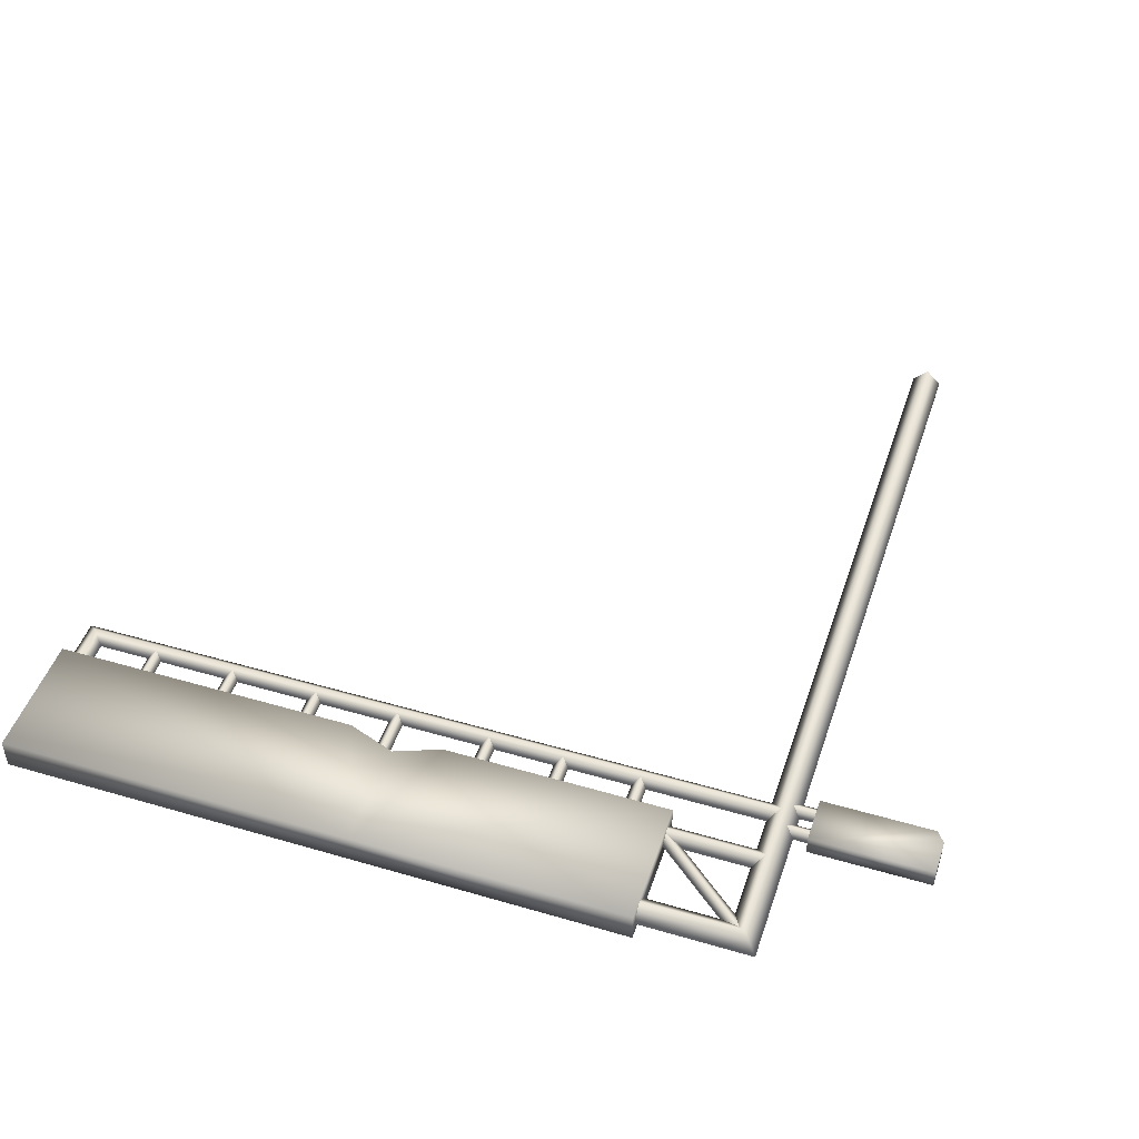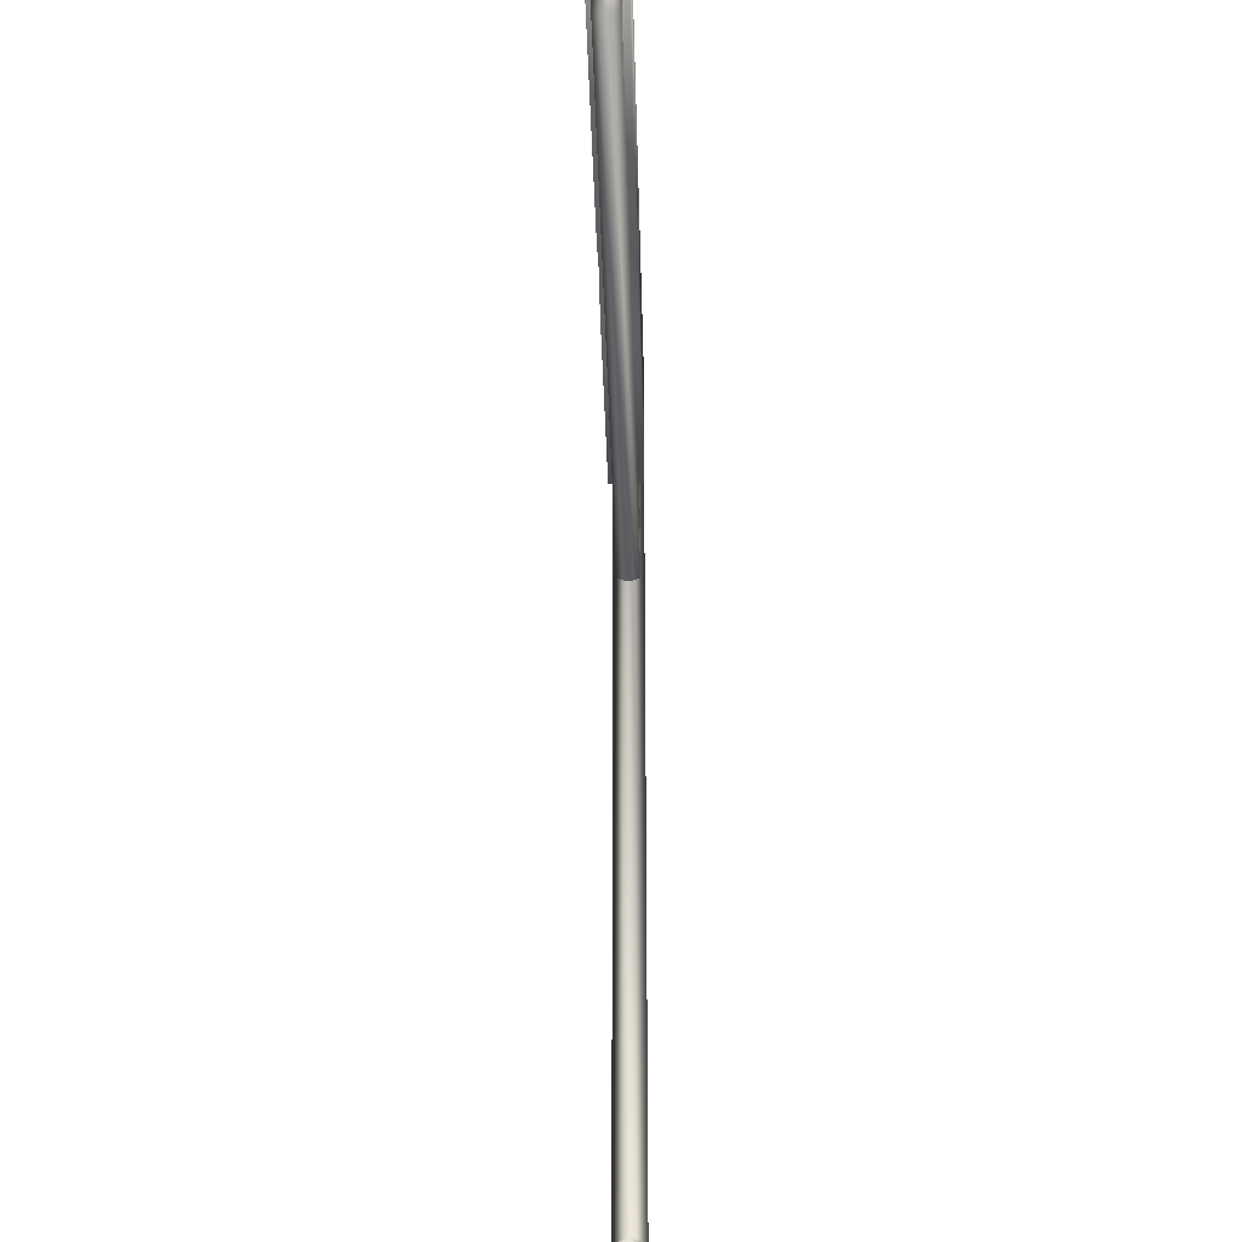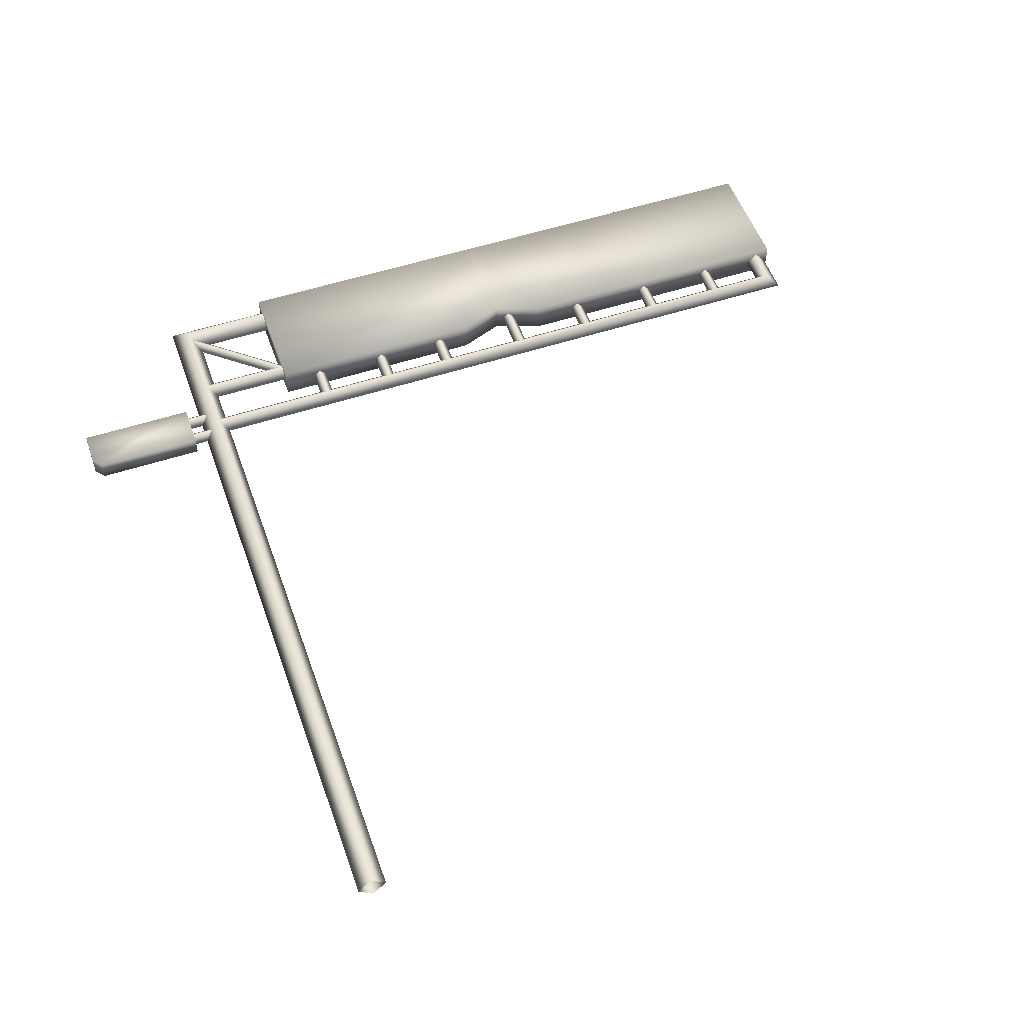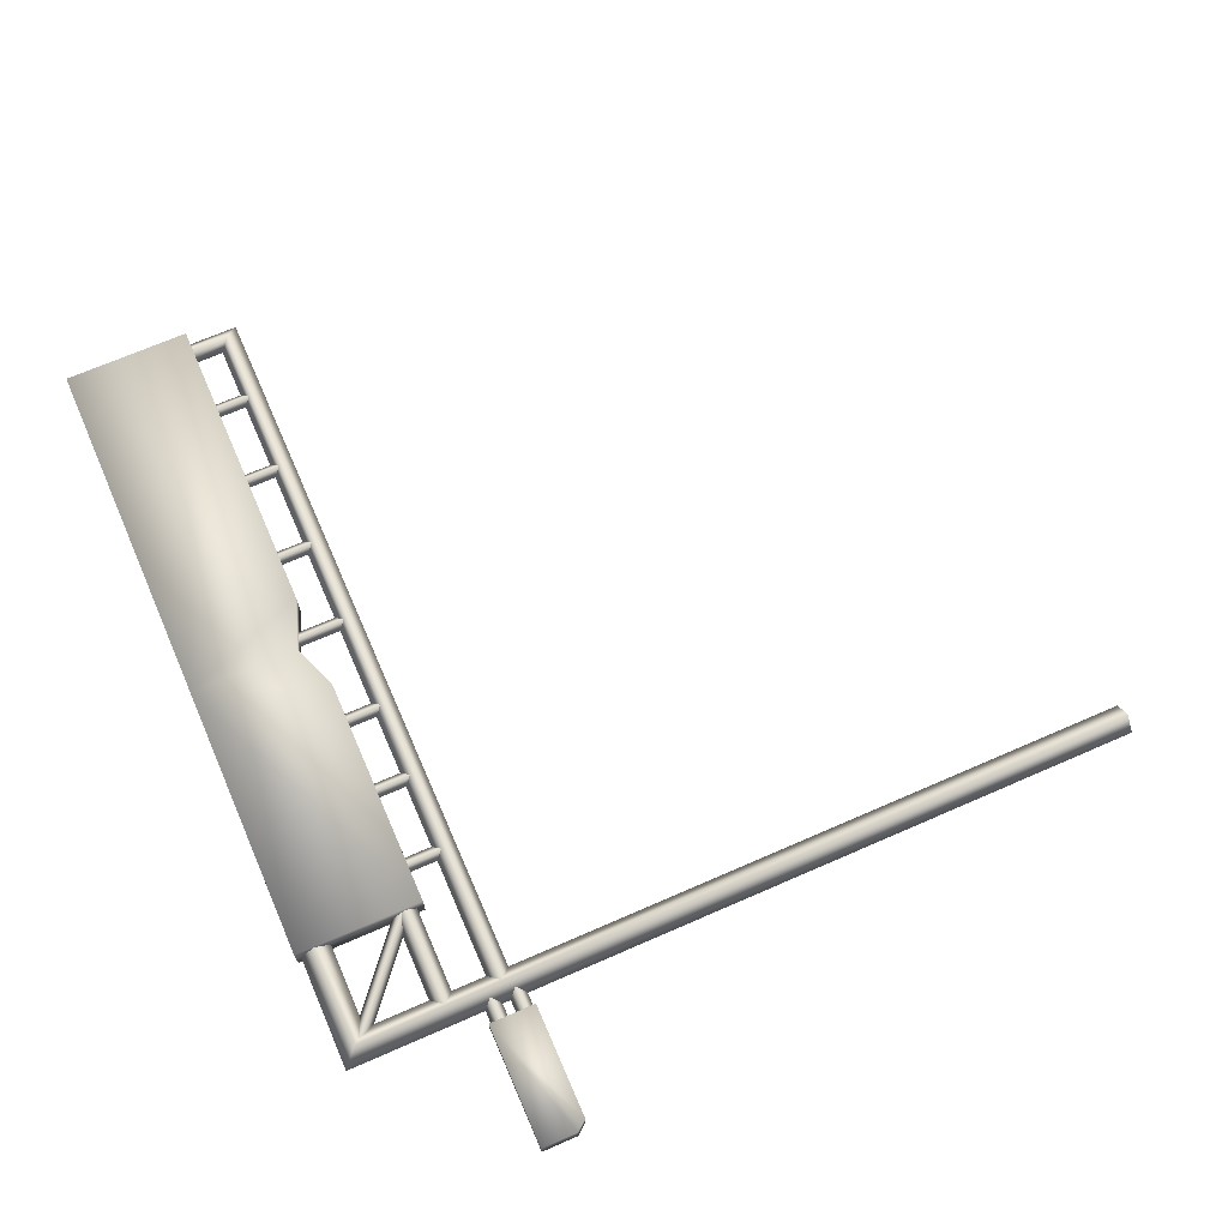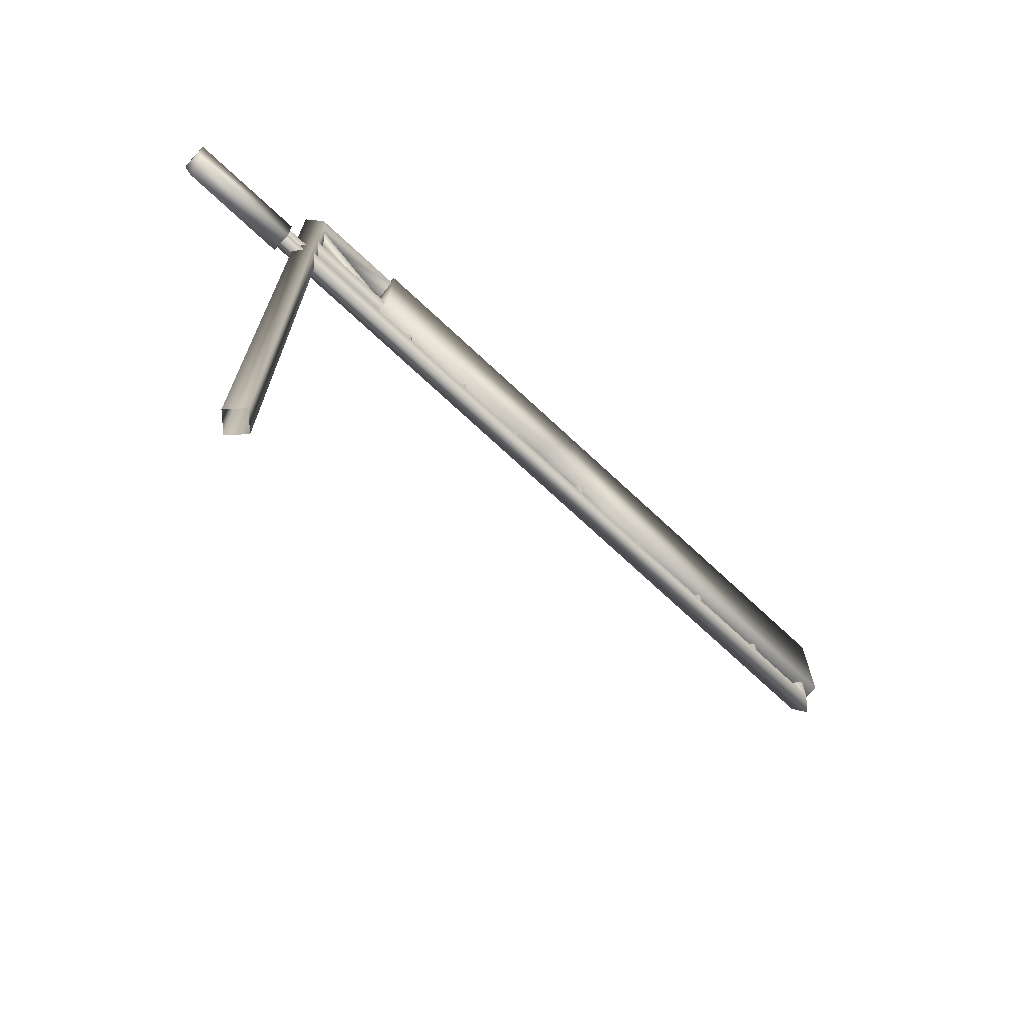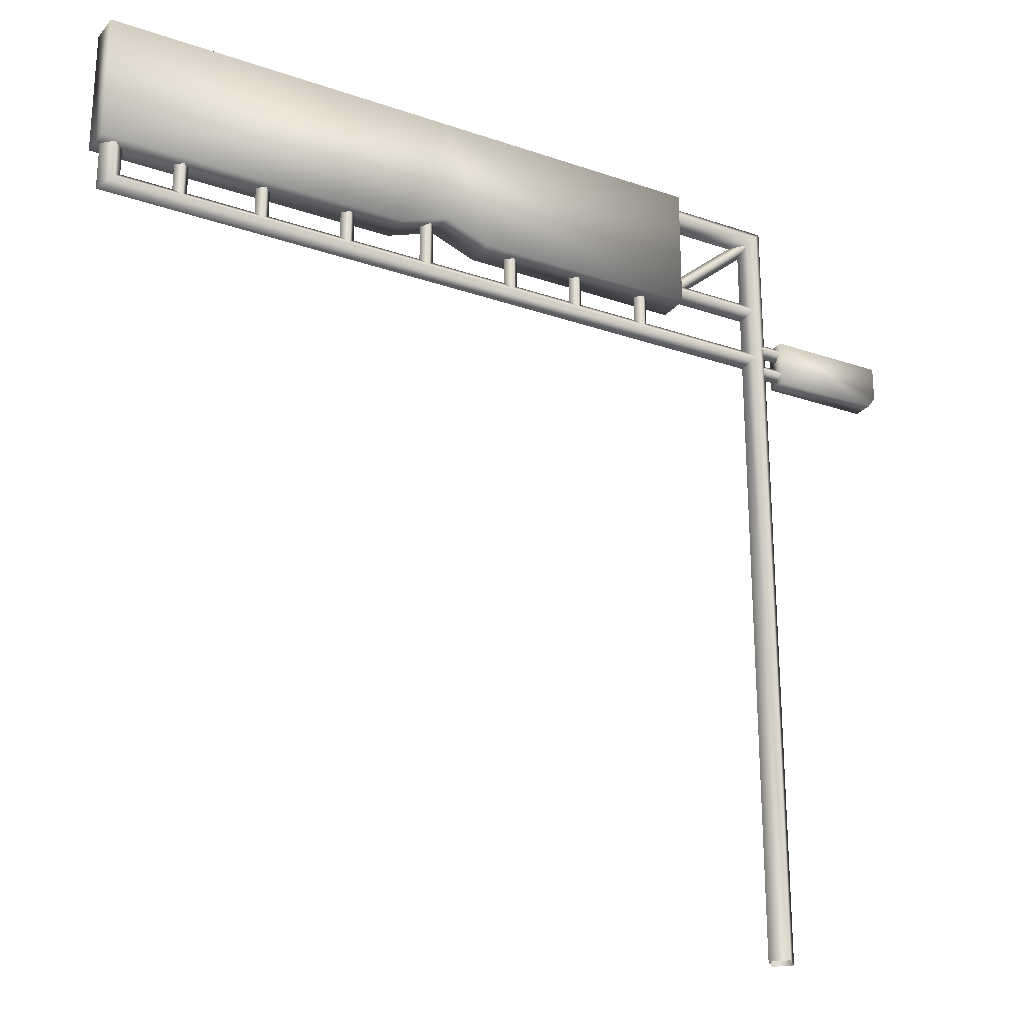
<metadata>
{"format":"obj","ext":"obj","renderer":"f3d","projection":"perspective","resolution":1024,"background":"white","views":[{"elev":47.2,"azim":-161.7,"up":"+Z"},{"elev":-33.5,"azim":91.4,"up":"+Y"},{"elev":53.1,"azim":-19.4,"up":"+Z"},{"elev":69.3,"azim":-113.6,"up":"+Z"},{"elev":-72.6,"azim":-43.0,"up":"+Y"},{"elev":-24.4,"azim":150.4,"up":"+Y"}]}
</metadata>
<code>
g fcbg_OuterRim_sign_01
v 2.354 5.057 0.1027
v 4.618 5.057 0.1027
v 4.618 4.263 0.1027
v 2.664 4.264 0.1027
v 2.354 4.374 0.1027
v 2.068 4.264 0.1027
v 0.6211 4.264 0.1027
v 0.6212 5.057 0.1027
v 0.6212 5.057 -0.1027
v 0.6211 4.264 -0.1027
v -0.1806 3.895 0.06488
v -0.8904 3.895 0.06488
v -0.1806 4.187 0.06488
v -0.9435 3.963 0.06488
v -0.9435 4.187 0.06488
v 4.618 4.263 0.1027
v 4.618 5.057 0.1027
v 4.618 5.057 -0.1027
v 4.618 4.263 -0.1027
v 2.354 5.057 0.1027
v 0.6212 5.057 0.1027
v 0.6212 5.057 -0.1027
v 2.354 5.057 -0.1027
v 4.618 5.057 0.1027
v 4.618 5.057 -0.1027
v 4.618 4.263 -0.1027
v 0.6211 4.264 -0.1027
v 2.664 4.264 -0.1027
v 4.618 4.263 0.1027
v 2.664 4.264 0.1027
v 2.354 4.374 -0.1027
v 2.354 4.374 0.1027
v 2.068 4.264 -0.1027
v 2.068 4.264 0.1027
v 0.6211 4.264 0.1027
v -4.292e-06 4.292e-06 -0.09241
v 0.09241 4.292e-06 4.292e-06
v 0.09241 4.843 4.292e-06
v -4.292e-06 4.936 -0.09241
v 0.6912 4.843 4.292e-06
v -0.09241 4.292e-06 4.292e-06
v 0.6912 4.936 -0.09241
v -0.09241 5.028 4.292e-06
v -4.292e-06 4.292e-06 0.09241
v 0.6912 5.028 4.292e-06
v -4.292e-06 4.936 0.09241
v 0.09241 4.292e-06 4.292e-06
v 0.6912 4.936 0.09241
v 0.09241 4.843 4.292e-06
v 0.6912 4.843 4.292e-06
v 4.52 4.34 0.06931
v 4.59 4.34 4.292e-06
v 4.59 3.954 4.292e-06
v 4.52 4.024 0.06931
v -0.004092 3.954 4.292e-06
v 4.451 4.34 4.292e-06
v -0.004092 4.024 0.06931
v 4.451 4.093 4.292e-06
v 4.52 4.34 -0.06931
v -0.004092 4.093 4.292e-06
v 4.52 4.024 -0.06931
v 4.59 4.34 4.292e-06
v -0.004092 4.024 -0.06931
v 4.59 3.954 4.292e-06
v -0.004092 3.954 4.292e-06
v -0.02913 4.067 4.292e-06
v -0.2031 4.12 -0.05292
v -0.2031 4.067 4.292e-06
v -0.02913 4.12 -0.05292
v -0.2031 4.173 4.292e-06
v -0.02913 4.173 4.292e-06
v -0.2031 4.12 0.05292
v -0.02913 4.12 0.05292
v -0.2031 4.067 4.292e-06
v -0.02913 4.067 4.292e-06
v -0.02913 3.911 4.292e-06
v -0.2031 3.964 -0.05292
v -0.2031 3.911 4.292e-06
v -0.02913 3.964 -0.05292
v -0.2031 4.017 4.292e-06
v -0.02913 4.017 4.292e-06
v -0.2031 3.964 0.05292
v -0.02913 3.964 0.05292
v -0.2031 3.911 4.292e-06
v -0.02913 3.911 4.292e-06
v 0.6484 4.307 4.292e-06
v -0.003815 4.377 -0.06931
v -0.003815 4.307 4.292e-06
v 0.6484 4.377 -0.06931
v -0.003815 4.446 4.292e-06
v 0.6484 4.446 4.292e-06
v -0.003815 4.377 0.06931
v 0.6484 4.377 0.06931
v -0.003815 4.307 4.292e-06
v 0.6484 4.307 4.292e-06
v 2.493 4.389 4.292e-06
v 2.447 4.032 -0.0462
v 2.493 4.032 4.292e-06
v 2.447 4.389 -0.0462
v 2.401 4.032 4.292e-06
v 2.401 4.389 4.292e-06
v 2.447 4.032 0.0462
v 2.447 4.389 0.0462
v 2.493 4.032 4.292e-06
v 2.493 4.389 4.292e-06
v 4.127 4.291 4.292e-06
v 4.081 4.032 -0.0462
v 4.127 4.032 4.292e-06
v 4.081 4.291 -0.0462
v 4.034 4.032 4.292e-06
v 4.034 4.291 4.292e-06
v 4.081 4.032 0.04621
v 4.081 4.291 0.04621
v 4.127 4.032 4.292e-06
v 4.127 4.291 4.292e-06
v 3.601 4.291 4.292e-06
v 3.555 4.032 -0.0462
v 3.601 4.032 4.292e-06
v 3.555 4.291 -0.0462
v 3.509 4.032 4.292e-06
v 3.509 4.291 4.292e-06
v 3.555 4.032 0.04621
v 3.555 4.291 0.0462
v 3.601 4.032 4.292e-06
v 3.601 4.291 4.292e-06
v 3.038 4.291 4.292e-06
v 2.992 4.032 -0.0462
v 3.038 4.032 4.292e-06
v 2.992 4.291 -0.0462
v 2.945 4.032 4.292e-06
v 2.945 4.291 4.292e-06
v 2.992 4.032 0.0462
v 2.992 4.291 0.0462
v 3.038 4.032 4.292e-06
v 3.038 4.291 4.292e-06
v 1.896 4.291 4.292e-06
v 1.849 4.032 -0.0462
v 1.896 4.032 4.292e-06
v 1.849 4.291 -0.0462
v 1.803 4.032 4.292e-06
v 1.803 4.291 4.292e-06
v 1.849 4.032 0.0462
v 1.849 4.291 0.0462
v 1.896 4.032 4.292e-06
v 1.896 4.291 4.292e-06
v 1.421 4.291 4.292e-06
v 1.375 4.032 -0.0462
v 1.421 4.032 4.292e-06
v 1.375 4.291 -0.0462
v 1.329 4.032 4.292e-06
v 1.329 4.291 4.292e-06
v 1.375 4.032 0.0462
v 1.375 4.291 0.0462
v 1.421 4.032 4.292e-06
v 1.421 4.291 4.292e-06
v 0.9294 4.291 4.292e-06
v 0.8832 4.032 -0.0462
v 0.9294 4.032 4.292e-06
v 0.8832 4.291 -0.0462
v 0.837 4.032 4.292e-06
v 0.837 4.291 4.292e-06
v 0.8832 4.032 0.0462
v 0.8832 4.291 0.0462
v 0.9294 4.032 4.292e-06
v 0.9294 4.291 4.292e-06
v 0.613 4.348 4.292e-06
v 0.03769 4.892 -0.0462
v 0.007958 4.856 4.292e-06
v 0.6427 4.383 -0.0462
v 0.06742 4.927 4.292e-06
v 0.6724 4.418 4.292e-06
v 0.03769 4.892 0.0462
v 0.6427 4.383 0.0462
v 0.007958 4.856 4.292e-06
v 0.613 4.348 4.292e-06
v -0.9435 3.963 0.06488
v -0.8904 3.895 0.06488
v -0.8904 3.895 -0.06488
v -0.1806 3.895 0.06488
v -0.9435 3.963 -0.06488
v -0.9435 4.187 0.06488
v -0.9435 4.187 -0.06488
v -0.1806 4.187 0.06488
v -0.1806 4.187 -0.06488
v -0.1806 3.895 -0.06488
g fcbg_OuterRim_sign_01_0
f 3 2 1
f 4 3 1
f 5 4 1
f 6 5 1
f 7 6 1
f 8 7 1
f 8 9 7
f 9 10 7
f 13 12 11
f 13 14 12
f 15 14 13
f 18 17 16
f 19 18 16
f 22 21 20
f 23 22 20
f 23 20 24
f 25 23 24
f 23 25 26
f 22 23 27
f 28 23 26
f 26 29 28
f 29 30 28
f 28 30 31
f 28 31 23
f 30 32 31
f 31 33 23
f 31 32 33
f 23 33 27
f 32 34 33
f 33 34 27
f 34 35 27
f 38 37 36
f 39 38 36
f 40 38 39
f 39 36 41
f 42 40 39
f 43 39 41
f 42 39 43
f 43 41 44
f 45 42 43
f 46 43 44
f 45 43 46
f 46 44 47
f 48 45 46
f 49 46 47
f 48 46 49
f 50 48 49
f 53 52 51
f 54 53 51
f 55 53 54
f 54 51 56
f 57 55 54
f 58 54 56
f 57 54 58
f 58 56 59
f 60 57 58
f 61 58 59
f 60 58 61
f 61 59 62
f 63 60 61
f 64 61 62
f 63 61 64
f 65 63 64
f 68 67 66
f 67 69 66
f 67 70 69
f 70 71 69
f 70 72 71
f 72 73 71
f 72 74 73
f 74 75 73
f 78 77 76
f 77 79 76
f 77 80 79
f 80 81 79
f 80 82 81
f 82 83 81
f 82 84 83
f 84 85 83
f 88 87 86
f 87 89 86
f 87 90 89
f 90 91 89
f 90 92 91
f 92 93 91
f 92 94 93
f 94 95 93
f 98 97 96
f 97 99 96
f 97 100 99
f 100 101 99
f 100 102 101
f 102 103 101
f 102 104 103
f 104 105 103
f 108 107 106
f 107 109 106
f 107 110 109
f 110 111 109
f 110 112 111
f 112 113 111
f 112 114 113
f 114 115 113
f 118 117 116
f 117 119 116
f 117 120 119
f 120 121 119
f 120 122 121
f 122 123 121
f 122 124 123
f 124 125 123
f 128 127 126
f 127 129 126
f 127 130 129
f 130 131 129
f 130 132 131
f 132 133 131
f 132 134 133
f 134 135 133
f 138 137 136
f 137 139 136
f 137 140 139
f 140 141 139
f 140 142 141
f 142 143 141
f 142 144 143
f 144 145 143
f 148 147 146
f 147 149 146
f 147 150 149
f 150 151 149
f 150 152 151
f 152 153 151
f 152 154 153
f 154 155 153
f 158 157 156
f 157 159 156
f 157 160 159
f 160 161 159
f 160 162 161
f 162 163 161
f 162 164 163
f 164 165 163
f 168 167 166
f 167 169 166
f 167 170 169
f 170 171 169
f 170 172 171
f 172 173 171
f 172 174 173
f 174 175 173
f 178 177 176
f 177 178 179
f 180 178 176
f 180 176 181
f 182 180 181
f 182 181 183
f 182 184 180
f 184 182 183
f 184 183 179
f 180 184 178
f 185 184 179
f 178 184 185
f 178 185 179

</code>
